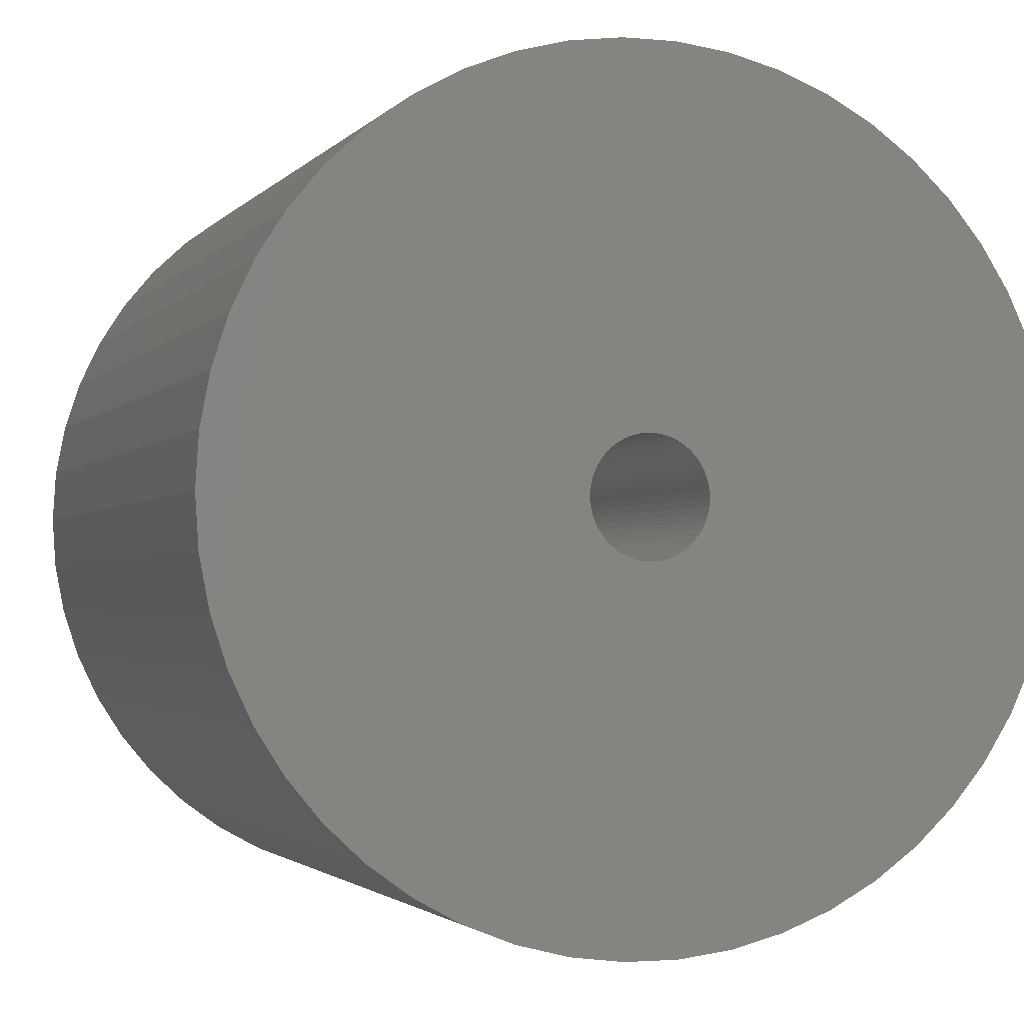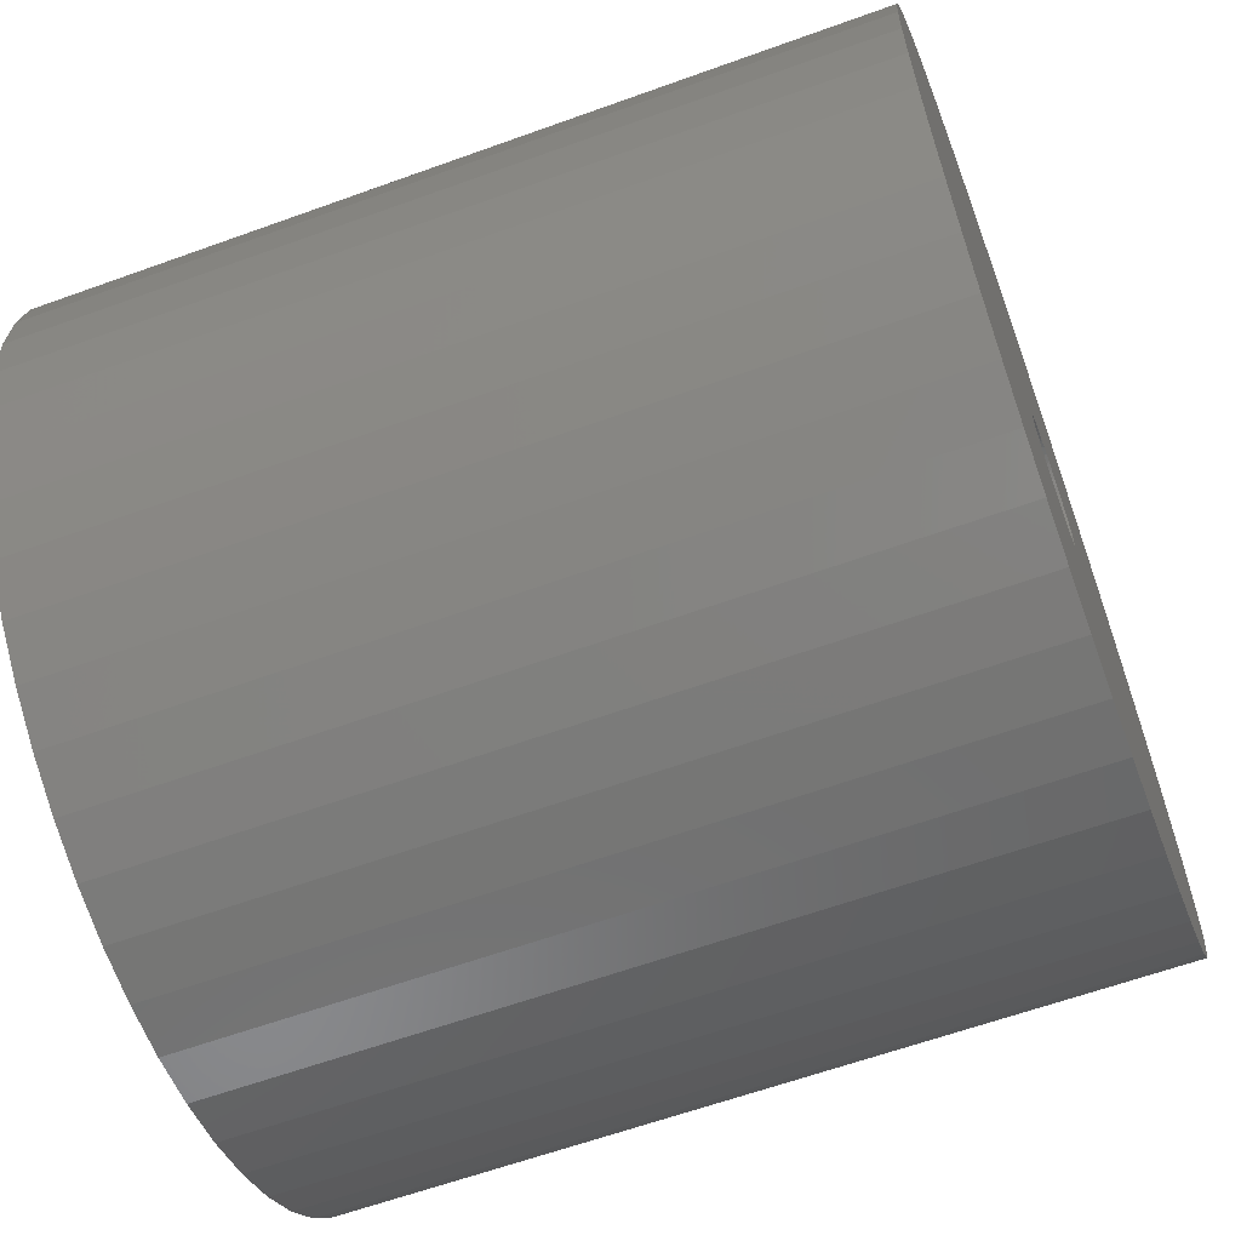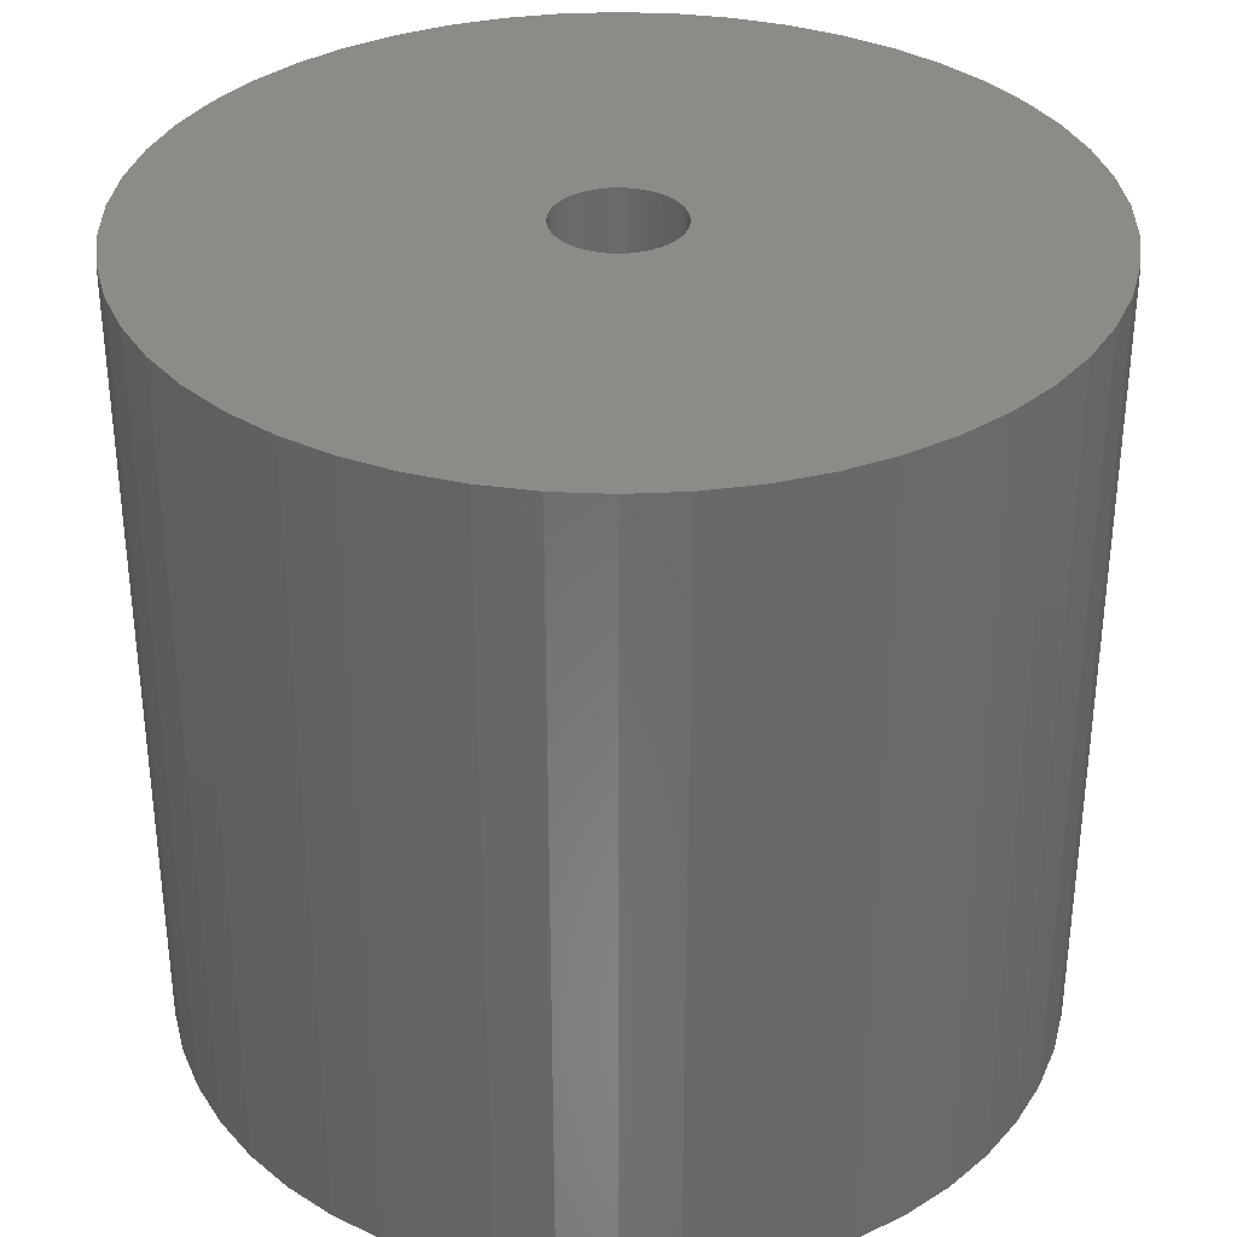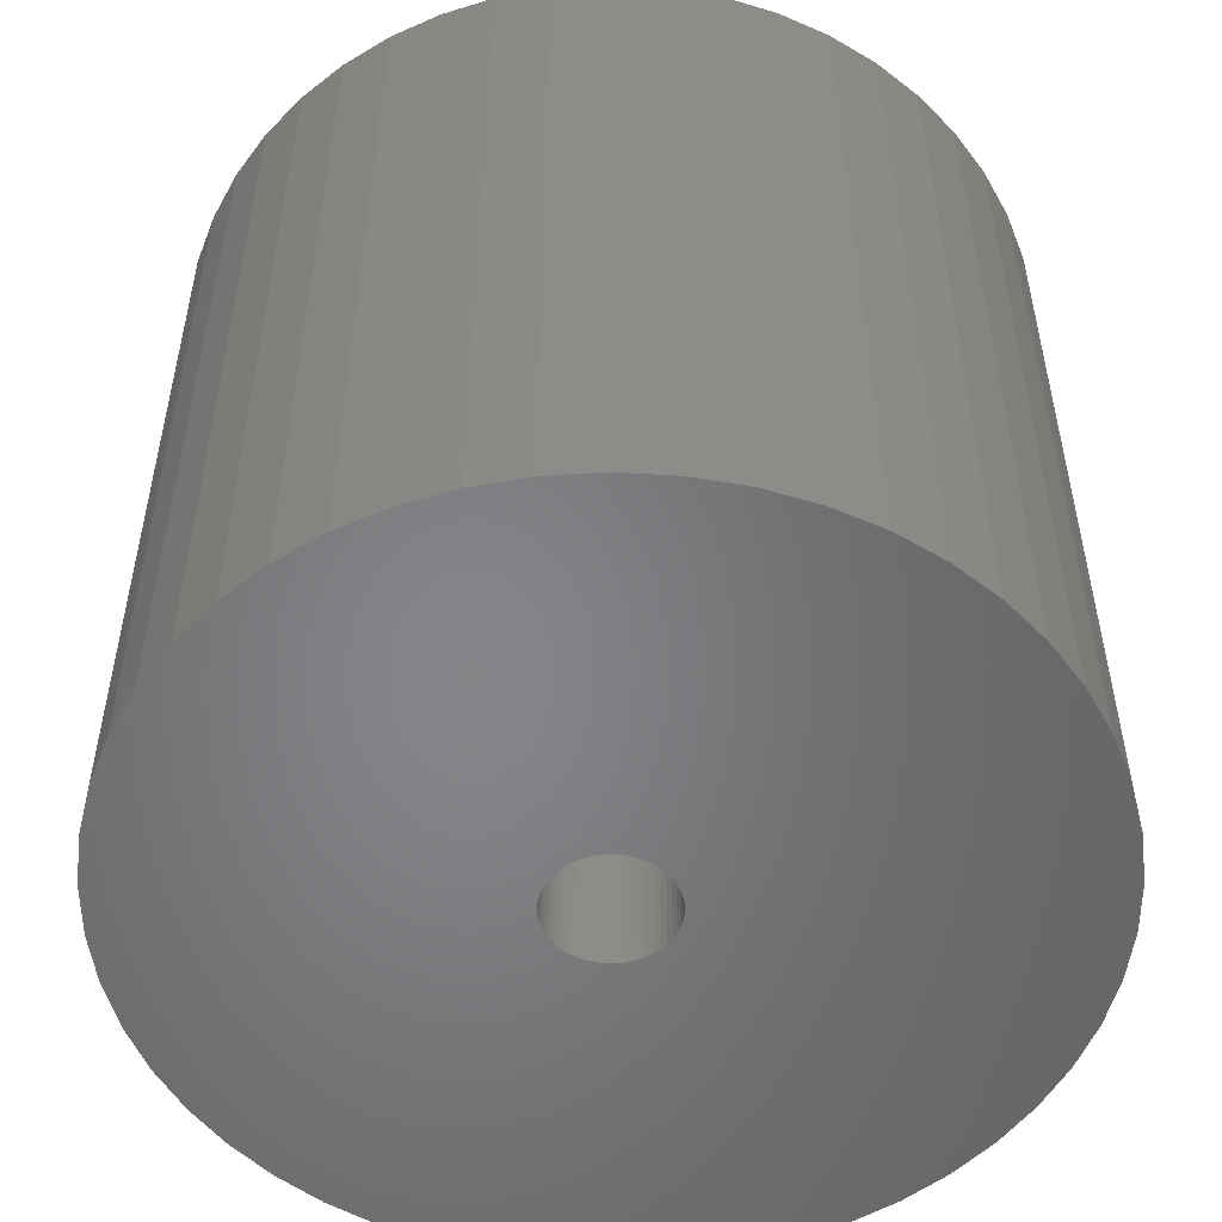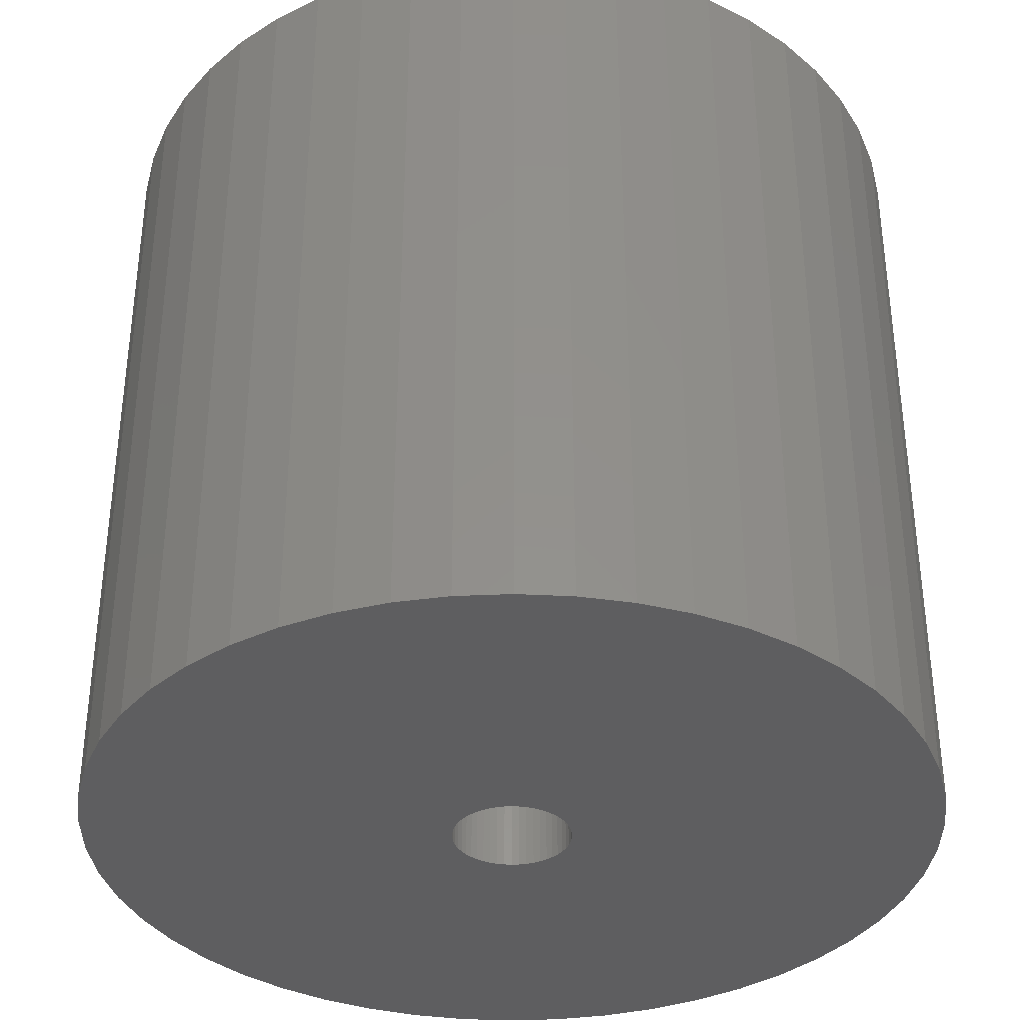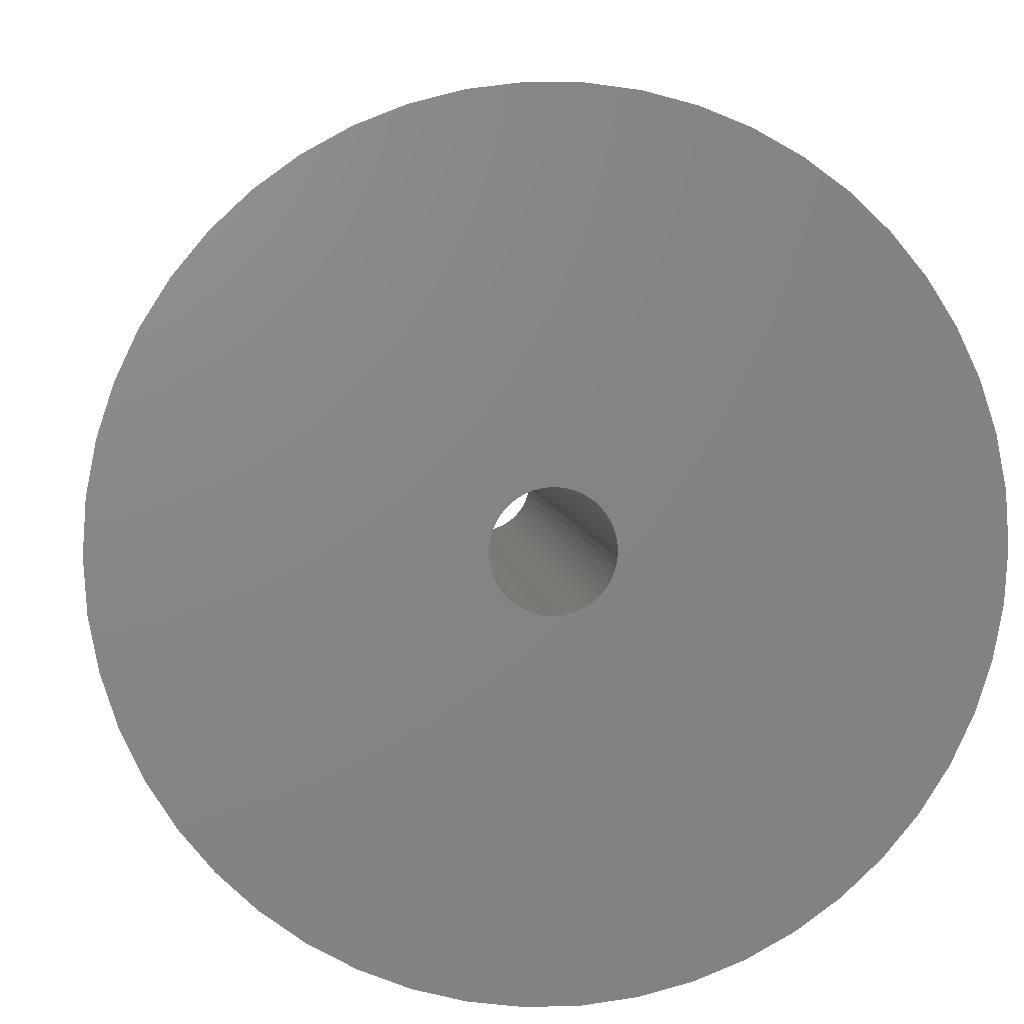
<metadata>
{"format":"stl","ext":"stl","renderer":"f3d","projection":"perspective","resolution":1024,"background":"white","views":[{"elev":-2.1,"azim":161.2,"up":"+Y"},{"elev":-61.9,"azim":110.2,"up":"+Y"},{"elev":34.2,"azim":-111.6,"up":"+Z"},{"elev":-52.8,"azim":32.6,"up":"+Z"},{"elev":-36.0,"azim":-39.8,"up":"+Z"},{"elev":5.3,"azim":-5.5,"up":"+Y"}]}
</metadata>
<code>
# stl→obj: 200 verts, 400 faces
v 21.5 0 20
v 21.33 2.695 -20
v 21.33 2.695 20
v 21.5 0 -20
v -21.5 0 -20
v -21.33 2.695 20
v -21.33 2.695 -20
v -21.5 0 20
v 1.35 21.46 -20
v -1.35 21.46 20
v 1.35 21.46 20
v -1.35 21.46 -20
v -1.35 -21.46 -20
v 1.35 -21.46 20
v -1.35 -21.46 20
v 1.35 -21.46 -20
v 15.67 14.72 -20
v 13.7 16.57 20
v 15.67 14.72 20
v 13.7 16.57 -20
v -13.7 16.57 -20
v -15.67 14.72 20
v -13.7 16.57 20
v -15.67 14.72 -20
v -6.644 20.45 -20
v -9.154 19.45 20
v -6.644 20.45 20
v -9.154 19.45 -20
v 19.99 7.915 20
v 18.84 10.36 -20
v 18.84 10.36 20
v 19.99 7.915 -20
v 17.39 12.64 -20
v 17.39 12.64 20
v 9.154 19.45 -20
v 6.644 20.45 20
v 9.154 19.45 20
v 6.644 20.45 -20
v 11.52 18.15 -20
v 11.52 18.15 20
v -19.99 7.915 -20
v -18.84 10.36 20
v -18.84 10.36 -20
v -19.99 7.915 20
v -17.39 12.64 -20
v -17.39 12.64 20
v -20.82 5.347 -20
v -20.82 5.347 20
v -4.029 21.12 -20
v -4.029 21.12 20
v 20.82 5.347 20
v 20.82 5.347 -20
v 4.029 21.12 20
v 4.029 21.12 -20
v 3 0 20
v 2.976 0.376 20
v 21.33 -2.695 20
v 2.906 0.7461 20
v 2.976 -0.376 20
v 2.789 1.104 20
v 20.82 -5.347 20
v 2.629 1.445 20
v 2.906 -0.7461 20
v 2.427 1.763 20
v 19.99 -7.915 20
v 2.187 2.054 20
v 2.789 -1.104 20
v 1.912 2.312 20
v 18.84 -10.36 20
v 1.607 2.533 20
v 2.629 -1.445 20
v 1.277 2.714 20
v 17.39 -12.64 20
v 0.9271 2.853 20
v 2.427 -1.763 20
v 15.67 -14.72 20
v 0.5621 2.947 20
v 0.1884 2.994 20
v -0.1884 2.994 20
v -0.5621 2.947 20
v -0.9271 2.853 20
v -1.277 2.714 20
v -1.607 2.533 20
v -11.52 18.15 20
v -1.912 2.312 20
v -2.187 2.054 20
v -2.427 1.763 20
v 2.187 -2.054 20
v 13.7 -16.57 20
v 1.912 -2.312 20
v 11.52 -18.15 20
v 1.607 -2.533 20
v 9.154 -19.45 20
v 1.277 -2.714 20
v 6.644 -20.45 20
v 0.9271 -2.853 20
v 4.029 -21.12 20
v 0.5621 -2.947 20
v 0.1884 -2.994 20
v -0.1884 -2.994 20
v -0.5621 -2.947 20
v -4.029 -21.12 20
v -0.9271 -2.853 20
v -6.644 -20.45 20
v -1.277 -2.714 20
v -9.154 -19.45 20
v -1.607 -2.533 20
v -11.52 -18.15 20
v -1.912 -2.312 20
v -13.7 -16.57 20
v -2.187 -2.054 20
v -15.67 -14.72 20
v -2.427 -1.763 20
v -17.39 -12.64 20
v -2.629 -1.445 20
v -18.84 -10.36 20
v -2.789 -1.104 20
v -19.99 -7.915 20
v -2.906 -0.7461 20
v -20.82 -5.347 20
v -2.976 -0.376 20
v -21.33 -2.695 20
v -3 0 20
v -2.629 1.445 20
v -2.789 1.104 20
v -2.906 0.7461 20
v -2.976 0.376 20
v -11.52 18.15 -20
v 21.33 -2.695 -20
v 17.39 -12.64 -20
v 15.67 -14.72 -20
v 20.82 -5.347 -20
v 19.99 -7.915 -20
v -18.84 -10.36 -20
v -19.99 -7.915 -20
v 3 0 -20
v 2.976 -0.376 -20
v 2.906 -0.7461 -20
v 2.976 0.376 -20
v 2.789 -1.104 -20
v 18.84 -10.36 -20
v 2.629 -1.445 -20
v 2.906 0.7461 -20
v 2.427 -1.763 -20
v 2.187 -2.054 -20
v 13.7 -16.57 -20
v 2.789 1.104 -20
v 1.912 -2.312 -20
v 11.52 -18.15 -20
v 1.607 -2.533 -20
v 9.154 -19.45 -20
v 2.629 1.445 -20
v 1.277 -2.714 -20
v 6.644 -20.45 -20
v 0.9271 -2.853 -20
v 4.029 -21.12 -20
v 2.427 1.763 -20
v 0.5621 -2.947 -20
v 0.1884 -2.994 -20
v -0.1884 -2.994 -20
v -0.5621 -2.947 -20
v -4.029 -21.12 -20
v -0.9271 -2.853 -20
v -6.644 -20.45 -20
v -1.277 -2.714 -20
v -9.154 -19.45 -20
v -1.607 -2.533 -20
v -11.52 -18.15 -20
v -1.912 -2.312 -20
v -13.7 -16.57 -20
v -2.187 -2.054 -20
v -15.67 -14.72 -20
v -2.427 -1.763 -20
v 2.187 2.054 -20
v 1.912 2.312 -20
v 1.607 2.533 -20
v 1.277 2.714 -20
v 0.9271 2.853 -20
v 0.5621 2.947 -20
v 0.1884 2.994 -20
v -0.1884 2.994 -20
v -0.5621 2.947 -20
v -0.9271 2.853 -20
v -1.277 2.714 -20
v -1.607 2.533 -20
v -1.912 2.312 -20
v -2.187 2.054 -20
v -2.427 1.763 -20
v -2.629 1.445 -20
v -2.789 1.104 -20
v -2.906 0.7461 -20
v -2.976 0.376 -20
v -3 0 -20
v -17.39 -12.64 -20
v -2.629 -1.445 -20
v -2.789 -1.104 -20
v -2.906 -0.7461 -20
v -20.82 -5.347 -20
v -2.976 -0.376 -20
v -21.33 -2.695 -20
f 1 2 3
f 2 1 4
f 5 6 7
f 6 5 8
f 9 10 11
f 10 9 12
f 13 14 15
f 14 13 16
f 17 18 19
f 18 17 20
f 21 22 23
f 22 21 24
f 25 26 27
f 26 25 28
f 29 30 31
f 30 29 32
f 31 33 34
f 33 31 30
f 35 36 37
f 36 35 38
f 39 37 40
f 37 39 35
f 41 42 43
f 42 41 44
f 45 22 24
f 22 45 46
f 47 44 41
f 44 47 48
f 49 27 50
f 27 49 25
f 51 32 29
f 32 51 52
f 3 52 51
f 52 3 2
f 34 17 19
f 17 34 33
f 38 53 36
f 53 38 54
f 54 11 53
f 11 54 9
f 20 40 18
f 40 20 39
f 43 46 45
f 46 43 42
f 7 48 47
f 48 7 6
f 55 1 3
f 56 3 51
f 1 55 57
f 58 51 29
f 59 57 55
f 60 29 31
f 57 59 61
f 62 31 34
f 63 61 59
f 64 34 19
f 61 63 65
f 66 19 18
f 67 65 63
f 68 18 40
f 65 67 69
f 70 40 37
f 71 69 67
f 72 37 36
f 69 71 73
f 74 36 53
f 75 73 71
f 73 75 76
f 3 56 55
f 51 58 56
f 29 60 58
f 31 62 60
f 34 64 62
f 19 66 64
f 18 68 66
f 40 70 68
f 77 53 11
f 37 72 70
f 36 74 72
f 53 77 74
f 11 78 77
f 11 79 78
f 10 79 11
f 79 10 80
f 50 80 10
f 80 50 81
f 27 81 50
f 81 27 82
f 26 82 27
f 82 26 83
f 84 83 26
f 83 84 85
f 23 85 84
f 85 23 86
f 86 22 87
f 22 86 23
f 88 76 75
f 76 88 89
f 90 89 88
f 89 90 91
f 92 91 90
f 91 92 93
f 94 93 92
f 93 94 95
f 96 95 94
f 95 96 97
f 98 97 96
f 97 98 14
f 99 14 98
f 100 14 99
f 15 100 101
f 102 101 103
f 104 103 105
f 100 15 14
f 106 105 107
f 108 107 109
f 110 109 111
f 112 111 113
f 114 113 115
f 116 115 117
f 118 117 119
f 120 119 121
f 101 102 15
f 122 121 123
f 46 87 22
f 87 46 124
f 103 104 102
f 42 124 46
f 105 106 104
f 124 42 125
f 107 108 106
f 44 125 42
f 109 110 108
f 125 44 126
f 111 112 110
f 48 126 44
f 113 114 112
f 126 48 127
f 115 116 114
f 6 127 48
f 117 118 116
f 127 6 123
f 119 120 118
f 8 123 6
f 121 122 120
f 123 8 122
f 28 84 26
f 84 28 128
f 128 23 84
f 23 128 21
f 12 50 10
f 50 12 49
f 57 4 1
f 4 57 129
f 76 130 73
f 130 76 131
f 65 132 61
f 132 65 133
f 61 129 57
f 129 61 132
f 134 118 135
f 118 134 116
f 136 4 129
f 137 129 132
f 4 136 2
f 138 132 133
f 139 2 136
f 140 133 141
f 2 139 52
f 142 141 130
f 143 52 139
f 144 130 131
f 52 143 32
f 145 131 146
f 147 32 143
f 148 146 149
f 32 147 30
f 150 149 151
f 152 30 147
f 153 151 154
f 30 152 33
f 155 154 156
f 157 33 152
f 33 157 17
f 129 137 136
f 132 138 137
f 133 140 138
f 141 142 140
f 130 144 142
f 131 145 144
f 146 148 145
f 149 150 148
f 158 156 16
f 151 153 150
f 154 155 153
f 156 158 155
f 16 159 158
f 16 160 159
f 13 160 16
f 160 13 161
f 162 161 13
f 161 162 163
f 164 163 162
f 163 164 165
f 166 165 164
f 165 166 167
f 168 167 166
f 167 168 169
f 170 169 168
f 169 170 171
f 171 172 173
f 172 171 170
f 174 17 157
f 17 174 20
f 175 20 174
f 20 175 39
f 176 39 175
f 39 176 35
f 177 35 176
f 35 177 38
f 178 38 177
f 38 178 54
f 179 54 178
f 54 179 9
f 180 9 179
f 181 9 180
f 12 181 182
f 49 182 183
f 25 183 184
f 181 12 9
f 28 184 185
f 128 185 186
f 21 186 187
f 24 187 188
f 45 188 189
f 43 189 190
f 41 190 191
f 47 191 192
f 182 49 12
f 7 192 193
f 194 173 172
f 173 194 195
f 183 25 49
f 134 195 194
f 184 28 25
f 195 134 196
f 185 128 28
f 135 196 134
f 186 21 128
f 196 135 197
f 187 24 21
f 198 197 135
f 188 45 24
f 197 198 199
f 189 43 45
f 200 199 198
f 190 41 43
f 199 200 193
f 191 47 41
f 5 193 200
f 192 7 47
f 193 5 7
f 151 91 93
f 91 151 149
f 146 76 89
f 76 146 131
f 73 141 69
f 141 73 130
f 135 120 198
f 120 135 118
f 154 93 95
f 93 154 151
f 156 95 97
f 95 156 154
f 16 97 14
f 97 16 156
f 69 133 65
f 133 69 141
f 162 15 102
f 15 162 13
f 166 104 106
f 104 166 164
f 164 102 104
f 102 164 162
f 172 114 194
f 114 172 112
f 172 110 112
f 110 172 170
f 198 122 200
f 122 198 120
f 200 8 5
f 8 200 122
f 149 89 91
f 89 149 146
f 194 116 134
f 116 194 114
f 168 106 108
f 106 168 166
f 170 108 110
f 108 170 168
f 136 56 139
f 56 136 55
f 123 192 127
f 192 123 193
f 181 78 79
f 78 181 180
f 159 100 99
f 100 159 160
f 175 66 68
f 66 175 174
f 187 85 86
f 85 187 186
f 184 81 82
f 81 184 183
f 147 62 152
f 62 147 60
f 139 58 143
f 58 139 56
f 178 72 74
f 72 178 177
f 179 74 77
f 74 179 178
f 176 68 70
f 68 176 175
f 125 189 124
f 189 125 190
f 124 188 87
f 188 124 189
f 126 190 125
f 190 126 191
f 186 83 85
f 83 186 185
f 183 80 81
f 80 183 182
f 158 99 98
f 99 158 159
f 143 60 147
f 60 143 58
f 157 66 174
f 66 157 64
f 152 64 157
f 64 152 62
f 180 77 78
f 77 180 179
f 177 70 72
f 70 177 176
f 87 187 86
f 187 87 188
f 127 191 126
f 191 127 192
f 185 82 83
f 82 185 184
f 182 79 80
f 79 182 181
f 137 55 136
f 55 137 59
f 145 90 88
f 90 145 148
f 138 59 137
f 59 138 63
f 115 196 117
f 196 115 195
f 153 96 94
f 96 153 155
f 150 94 92
f 94 150 153
f 142 67 140
f 67 142 71
f 145 75 144
f 75 145 88
f 167 109 107
f 109 167 169
f 169 111 109
f 111 169 171
f 117 197 119
f 197 117 196
f 155 98 96
f 98 155 158
f 148 92 90
f 92 148 150
f 140 63 138
f 63 140 67
f 144 71 142
f 71 144 75
f 160 101 100
f 101 160 161
f 161 103 101
f 103 161 163
f 111 173 113
f 173 111 171
f 113 195 115
f 195 113 173
f 119 199 121
f 199 119 197
f 121 193 123
f 193 121 199
f 163 105 103
f 105 163 165
f 165 107 105
f 107 165 167

</code>
